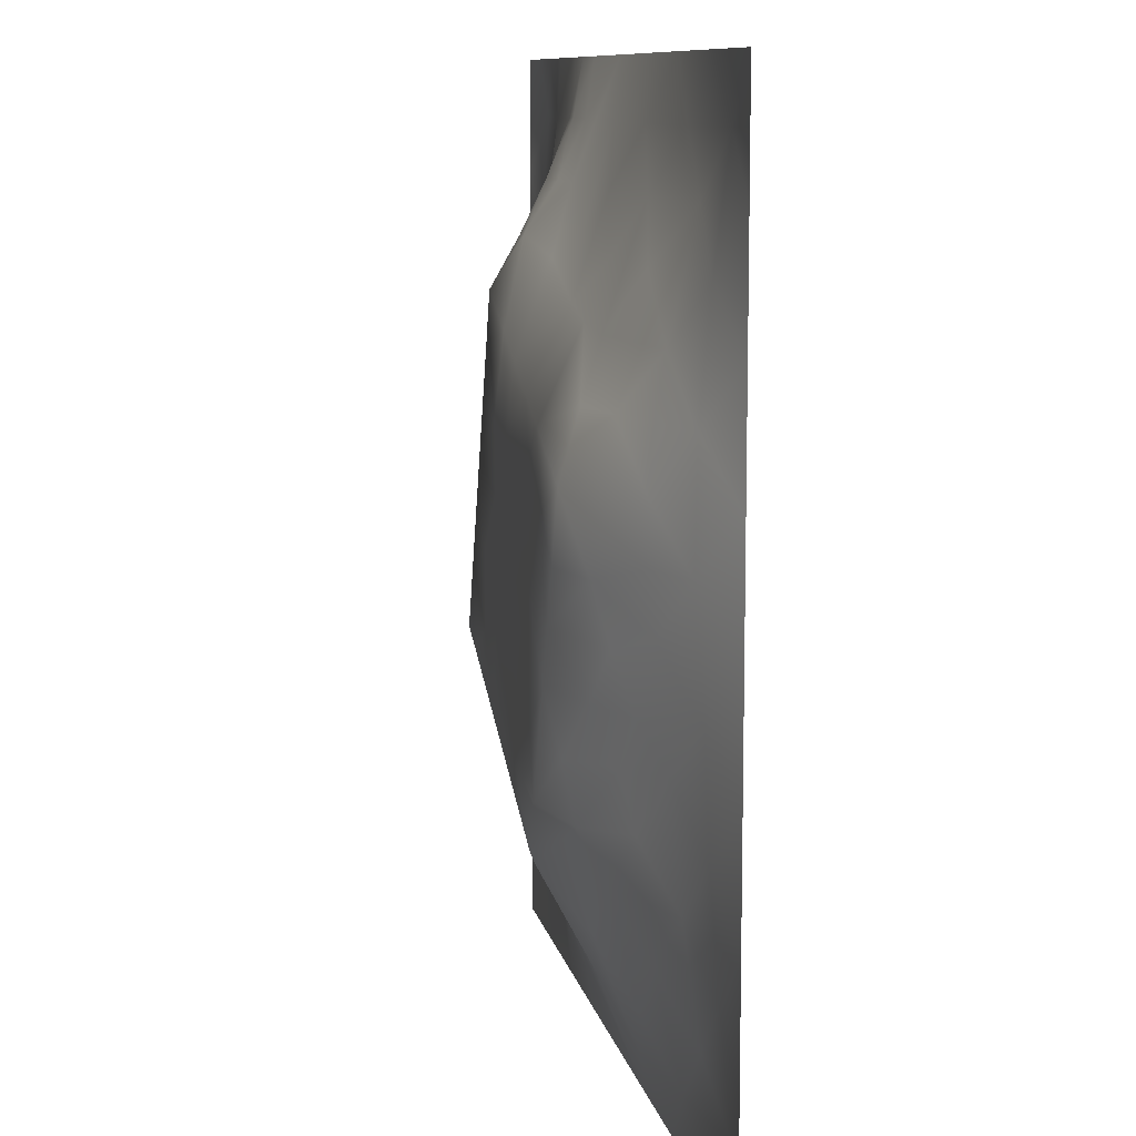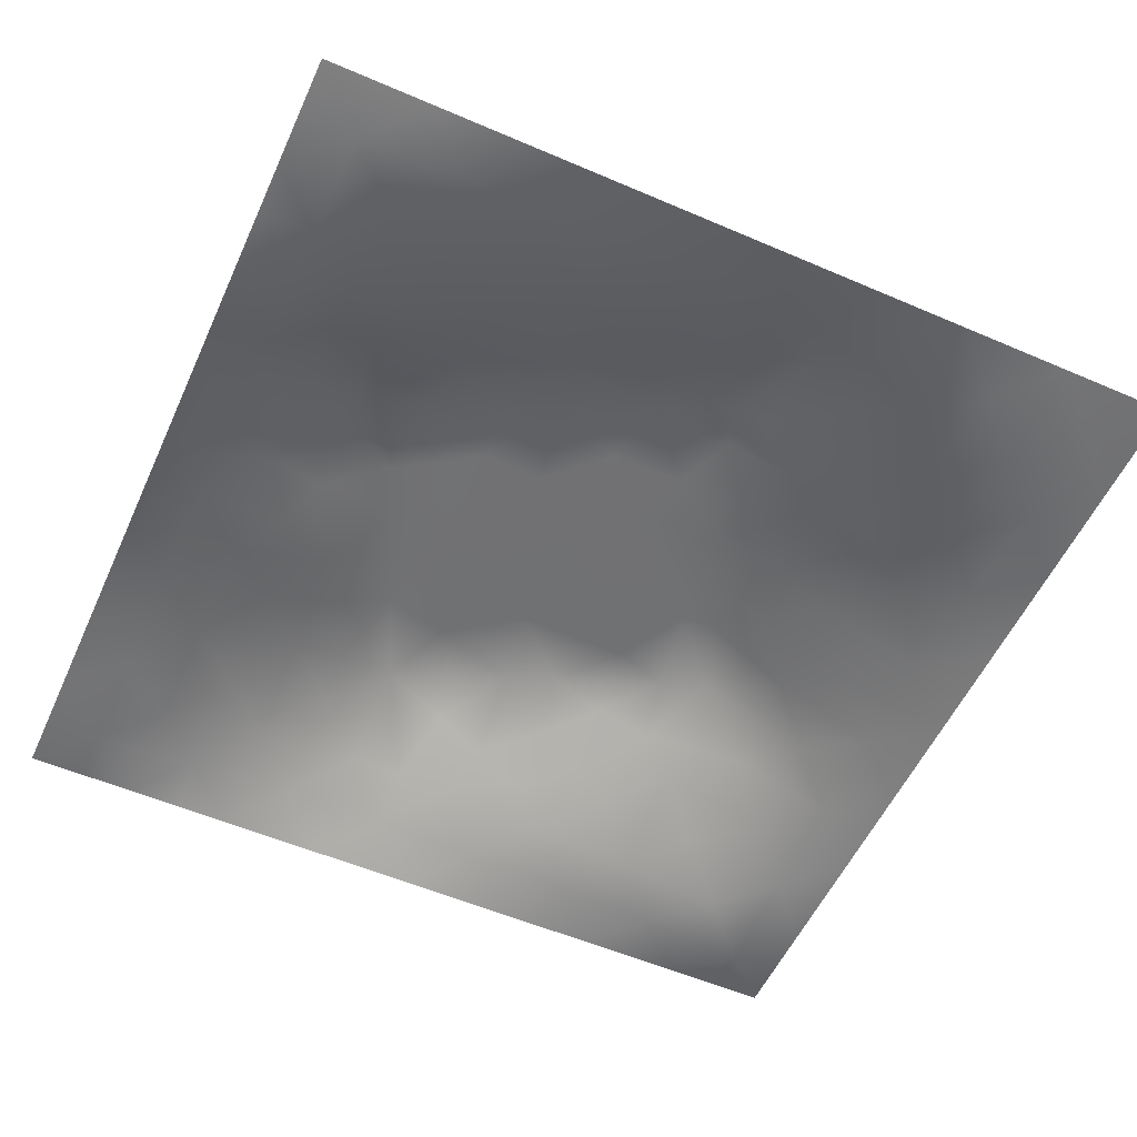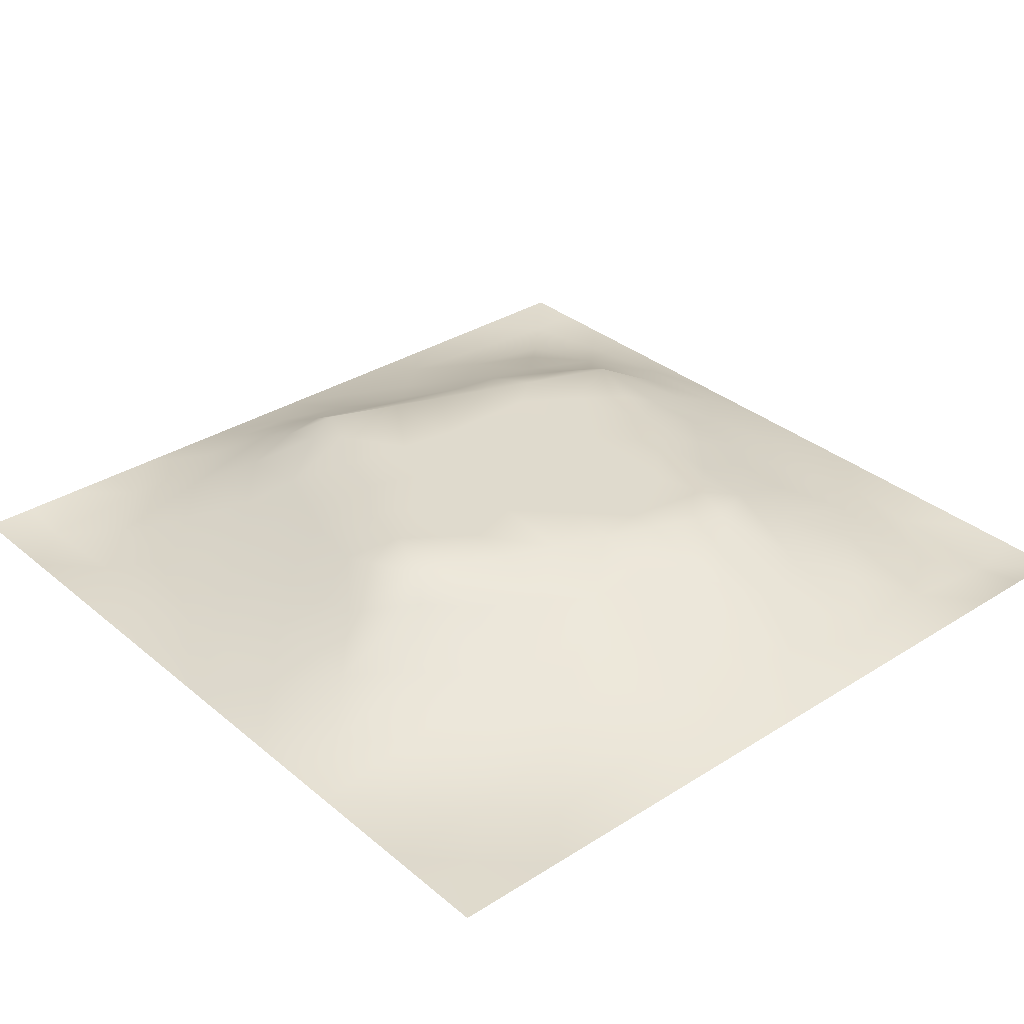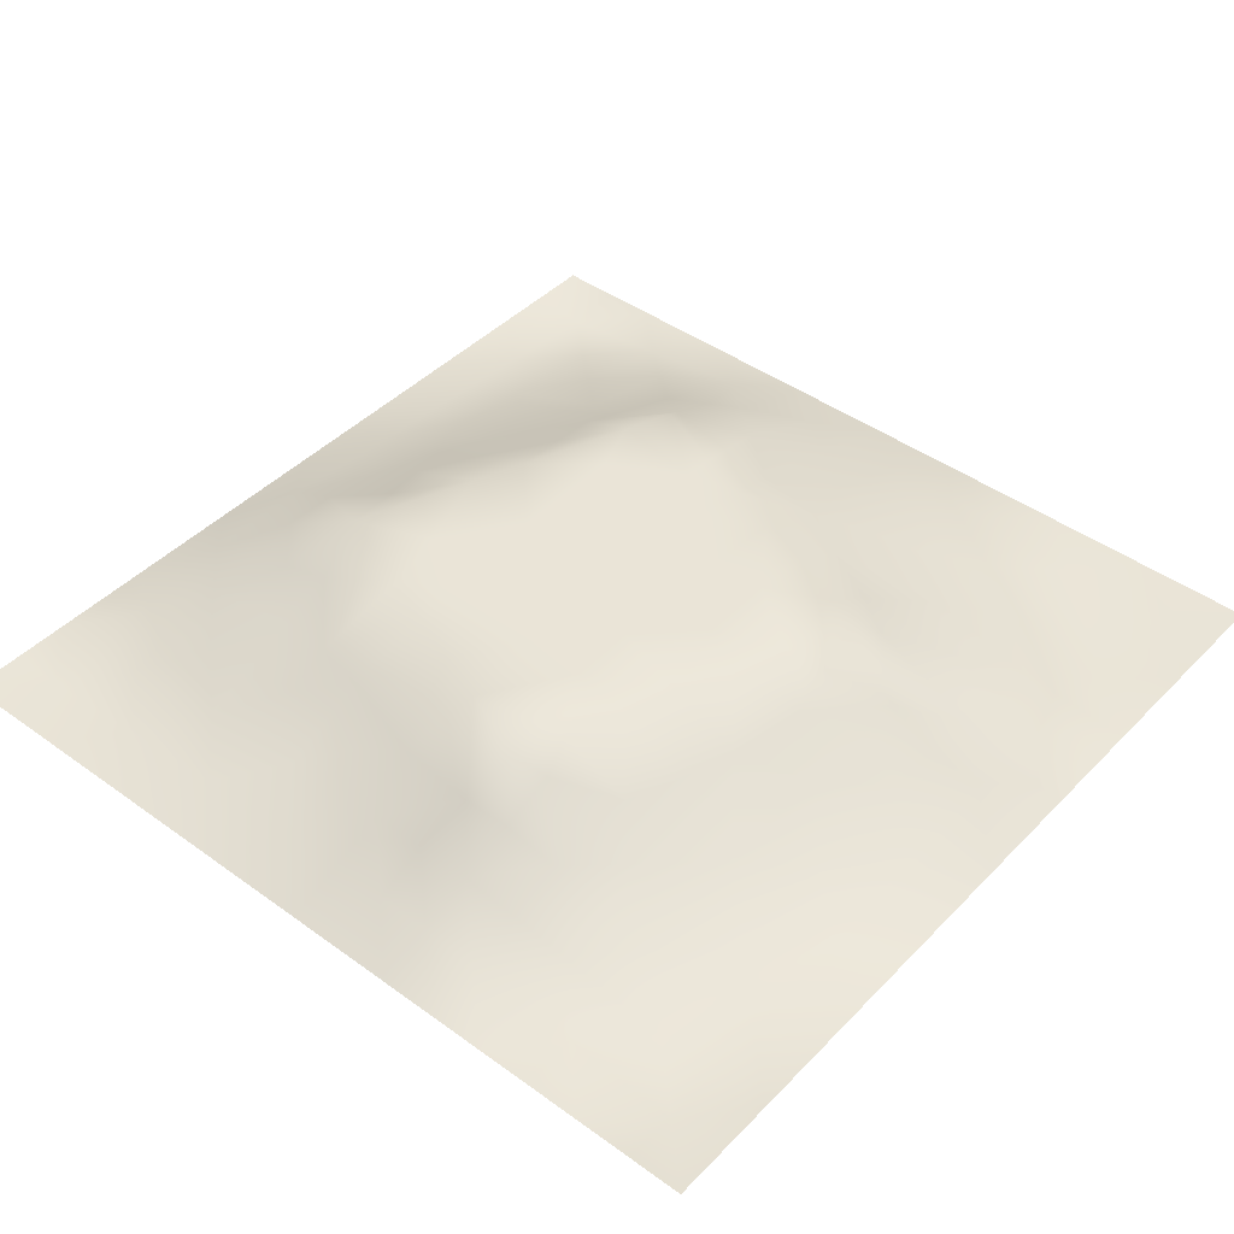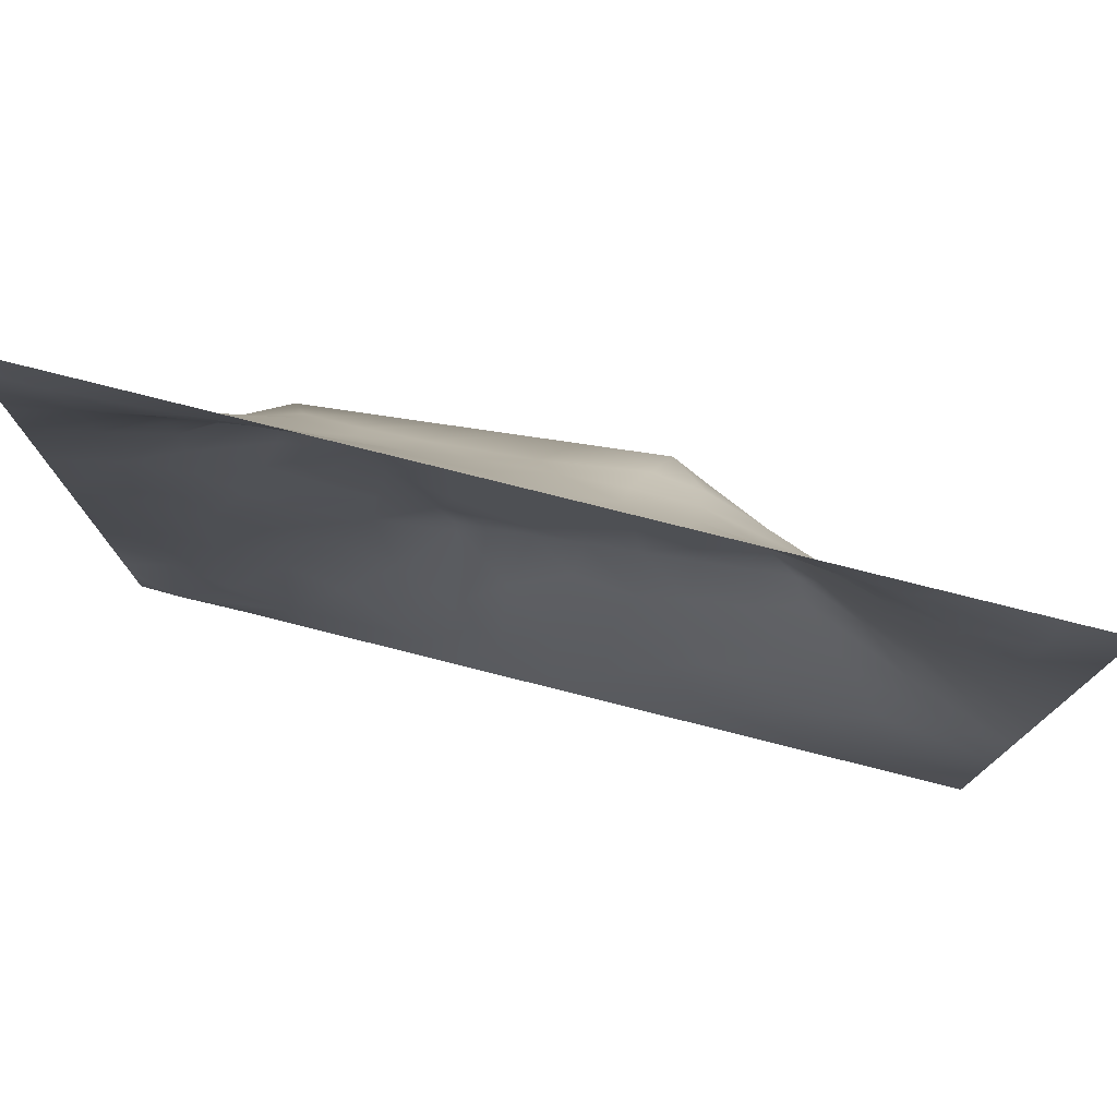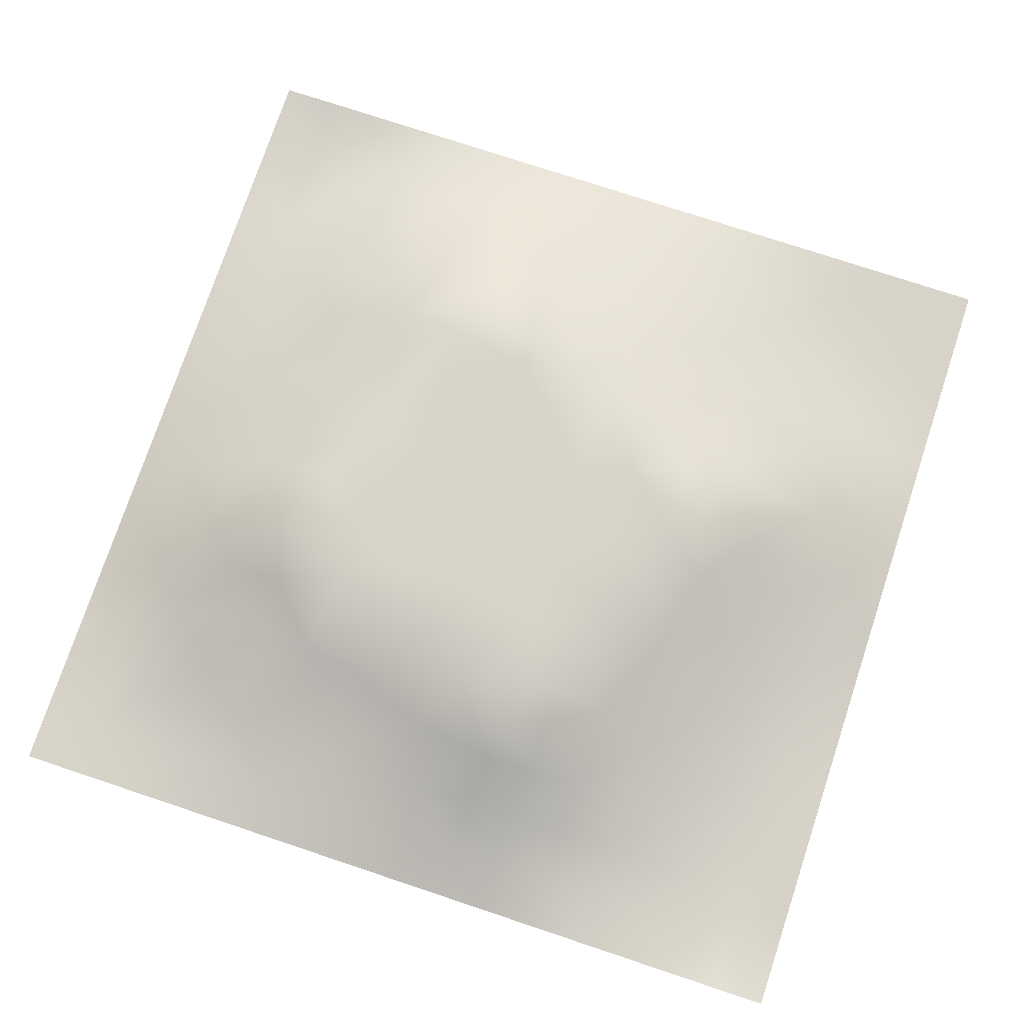
<metadata>
{"format":"obj","ext":"obj","renderer":"f3d","projection":"perspective","resolution":1024,"background":"white","views":[{"elev":9.8,"azim":79.2,"up":"+Y"},{"elev":-55.3,"azim":-114.4,"up":"+Z"},{"elev":32.9,"azim":-41.2,"up":"+Z"},{"elev":43.7,"azim":-139.7,"up":"+Z"},{"elev":78.1,"azim":-165.9,"up":"+Y"},{"elev":75.7,"azim":-161.6,"up":"+Z"}]}
</metadata>
<code>
v -0 0 -0
v 1 0 -0
v -0 1 0
v 1 1 0
v 0.5001 0.4996 0.114
v -0 0.5 0
v 0.5 1 0
v 1 0.5 0
v 0.5 -0 0
v 0.2504 0.7516 0.04994
v 0.7547 0.7526 0.06955
v 0.2489 0.2501 0.04815
v 0.7523 0.2462 0.06152
v 0.75 0 0
v 0.25 0 0
v 1 0.75 0
v 1 0.25 0
v 0.25 1 0
v 0.75 1 0
v 0 0.25 0
v 0 0.75 -0
v 0.3647 0.2181 0.06342
v 0.6306 0.7724 0.07283
v 0.7125 0.3585 0.0981
v 0.3641 0.3574 0.1142
v 0.8738 0.3756 0.03179
v 0.6263 0.1207 0.04627
v 0.6306 0.3686 0.114
v 0.8742 0.1252 0.00355
v 0.3755 0.124 0.03559
v 0.1265 0.1267 -0.001806
v 0.7582 0.6908 0.08959
v 0.8818 0.6262 0.05565
v 0.6309 0.6295 0.114
v 0.8748 0.8738 0.01004
v 0.3737 0.8802 0.04904
v 0.2585 0.6011 0.08234
v 0.1267 0.8739 -0.002354
v 0.126 0.6239 0.02868
v 0.6247 0.8746 0.03693
v 0.1213 0.3741 0.04275
v 0.2515 0.1266 0.01434
v 0.8783 0.7508 0.03917
v 0.8738 0.25 0.02088
v 0.2506 0.8755 0.02315
v 0.7504 0.8744 0.02751
v 0.1257 0.2515 0.01594
v 0.1271 0.7488 0.01374
v 0.3029 0.7183 0.0774
v 0.312 0.8775 0.03621
v 1 0.0625 -0
v 0.8776 0.5007 0.047
v 0.3622 0.6528 0.1142
v 0.3709 0.7602 0.09923
v 0 0.375 0
v 0.4993 0.8778 0.04764
v 0.4999 0.6303 0.114
v 0.241 0.3706 0.09402
v 0.122 0.4992 0.04482
v 0.3695 0.4995 0.114
v 0.6311 0.2367 0.1088
v 0.501 0.1223 0.04492
v 0.5004 0.3692 0.114
v 0 0.625 0
v 0 0.875 0
v 0 0.125 0
v 0.625 1 0
v 0.875 1 0
v 0.125 1 0
v 0.375 1 0
v 1 0.375 0
v 1 0.125 0
v 1 0.875 0
v 1 0.625 0
v 0.375 0 0
v 0.125 0 0
v 0.875 0 0
v 0.625 0 0
v 0.7511 0.1223 0.03238
v 0.6309 0.4994 0.114
v 0.3148 0.534 0.1142
v 0.06253 0.3131 0.01211
v 0.1804 0.4355 0.0739
v 0.1836 0.3108 0.05362
v 0.06061 0.4372 0.02297
v 0.6873 0.9372 0.01658
v 0.6889 0.8125 0.05199
v 0.5621 0.9375 0.01969
v 0.06394 0.6865 0.007275
v 0.1886 0.6872 0.04018
v 0.06228 0.562 0.0179
v 0.1882 0.937 0.003242
v 0.1891 0.8119 0.01967
v 0.06278 0.9372 -0.01025
v 0.4349 0.565 0.114
v 0.8371 0.4235 0.05562
v 0.9375 0 -0
v 0.3107 0.8173 0.05872
v 0.4372 0.9385 0.02207
v 0.9384 0.8124 0.01437
v 0.8154 0.8143 0.04182
v 0.9371 0.937 -0.001045
v 0.0625 0 -0
v 0.5654 0.5647 0.114
v 0.3871 0.7153 0.1142
v 0.1875 1 0
v 0.8197 0.6899 0.07182
v 0.9408 0.5628 0.02843
v 0.4947 0.7349 0.1142
v 0.8811 0.689 0.05081
v 0.4348 0.4344 0.114
v 0.1886 0.06369 -0.001599
v 0.06302 0.06304 -0.000949
v 0.1889 0.1895 0.01614
v 0.313 0.06248 0.01403
v 0.313 0.1878 0.04109
v 0.4381 0.06203 0.01904
v 0.8121 0.06277 0.004499
v 0.9373 0.0626 -0.01087
v 0.2997 0.383 0.1142
v 0.5655 0.4342 0.114
v 0.5238 0.8076 0.07206
v 0.5652 0.1813 0.07343
v 0.6902 0.1814 0.06403
v 0.5629 0.06143 0.02135
v 0.9365 0.313 0.01186
v 0.8138 0.311 0.05052
v 0.9372 0.438 0.01815
v 0.313 0.9377 0.01436
v 0.3125 1 0
v 0.8137 0.1855 0.03272
v 0.8029 0.3712 0.06213
v 0.6877 0.06148 0.01804
v 0.8007 0.5416 0.08928
v 0.9366 0.188 0.002618
v 0.4381 0.1846 0.06152
v 0.06358 0.1888 -0.003723
v 0.0625 1 0
v 0.9408 0.6879 0.02621
v 0.6778 0.3673 0.1142
v 0.06373 0.8116 -0.001224
v 0.8121 0.9365 0.006451
v 0.1853 0.5618 0.05941
v 0.7249 0.4853 0.1142
v 0.7016 0.4269 0.1142
v 0.632 0.2503 0.1142
v 0.2604 0.398 0.1142
v 0.7796 0.622 0.1142
v 0.408 0.7696 0.1142
v 0.674 0.6633 0.1142
v 0.5796 0.831 0.05367
v 0.2919 0.33 0.08571
v 0.3387 0.594 0.1142
v 0.7174 0.2951 0.08571
v 0.1807 0.4874 0.06753
v 0.4333 0.6408 0.1141
v 0.2801 0.6592 0.07716
v 0.6923 0.7599 0.07344
v 0.4249 0.3332 0.1142
v 0.6135 0.6874 0.1142
v 0.6526 0.3031 0.1142
v 0.3615 0.2914 0.08573
v 0.4857 0.3089 0.1142
v 0.5537 0.7114 0.1142
v 0.4178 0.2529 0.08201
v 0.5017 0.1838 0.06559
v 0.8187 0.4819 0.07398
v 0.5469 0.3202 0.1141
v 0.8804 0.5633 0.05424
v 0.7725 0.4229 0.0847
v 0.2398 0.5144 0.08846
v 0.291 0.4746 0.1142
v 0.6917 0.5868 0.1141
v 1 0.9375 0
v 1 0.8125 0
v 0.7487 0.5447 0.1142
v 0.3716 0.8215 0.07715
v 0.3749 0.9393 0.02228
v 0.4363 0.8791 0.04988
v 0.3699 0.414 0.1141
v 0.1204 0.4365 0.04816
v 0.5448 0.2852 0.1142
v 0.4934 0.2447 0.08964
v 0.2507 0.9369 0.006935
v -0 0.0625 -0
v 0.4228 0.8247 0.08175
f 54 149 177
f 14 77 118
f 41 58 83
f 34 80 173
f 180 120 25
f 72 17 135
f 116 22 12
f 85 181 59
f 107 32 148
f 111 180 159
f 147 171 83
f 12 114 116
f 107 148 33
f 125 62 9
f 99 179 56
f 148 134 169
f 115 15 75
f 169 134 52
f 130 18 129
f 106 69 92
f 22 30 136
f 167 52 134
f 159 165 163
f 165 22 136
f 29 131 118
f 38 94 141
f 42 116 114
f 116 30 22
f 115 30 42
f 42 112 115
f 1 103 113
f 84 58 41
f 50 45 98
f 125 78 27
f 25 152 162
f 120 152 25
f 165 162 22
f 172 147 120
f 122 151 56
f 84 12 152
f 182 183 123
f 168 121 63
f 4 68 102
f 63 159 163
f 159 25 162
f 159 162 165
f 60 172 180
f 120 180 172
f 28 145 80
f 172 60 81
f 84 152 58
f 58 152 120
f 60 95 153
f 139 110 33
f 73 102 100
f 116 42 30
f 143 171 37
f 81 37 171
f 157 37 153
f 163 182 168
f 85 55 41
f 167 134 144
f 17 126 135
f 122 186 109
f 79 124 133
f 27 133 124
f 61 154 146
f 161 146 154
f 55 82 41
f 149 109 186
f 20 66 137
f 55 20 82
f 176 144 134
f 21 141 65
f 114 31 42
f 59 39 91
f 74 16 139
f 49 98 10
f 40 86 88
f 21 89 141
f 30 115 117
f 67 88 86
f 53 157 153
f 178 99 70
f 66 185 113
f 180 111 60
f 60 153 81
f 65 141 94
f 29 119 135
f 62 125 123
f 45 10 98
f 90 48 39
f 166 123 183
f 103 76 113
f 35 100 102
f 48 141 89
f 24 140 161
f 82 20 47
f 173 176 148
f 48 38 141
f 25 159 180
f 139 33 108
f 89 39 48
f 112 42 31
f 74 139 108
f 6 91 64
f 146 182 61
f 93 38 48
f 122 56 186
f 93 10 45
f 143 39 59
f 27 123 125
f 37 90 143
f 77 119 118
f 49 54 98
f 157 10 90
f 64 89 21
f 47 84 82
f 6 85 91
f 59 91 85
f 41 82 84
f 6 55 85
f 44 135 126
f 143 59 155
f 87 11 46
f 134 148 176
f 119 29 118
f 104 95 5
f 107 110 43
f 53 49 157
f 178 129 36
f 37 81 153
f 157 49 10
f 75 117 115
f 135 44 29
f 105 49 53
f 105 149 54
f 105 54 49
f 131 29 44
f 70 130 178
f 154 24 161
f 5 95 111
f 165 136 183
f 60 111 95
f 129 178 130
f 101 46 11
f 133 27 78
f 53 156 105
f 57 95 104
f 158 150 32
f 113 31 66
f 9 117 75
f 185 1 113
f 99 178 179
f 148 150 173
f 88 151 40
f 45 50 129
f 69 94 92
f 57 156 95
f 50 36 129
f 28 140 145
f 80 34 104
f 36 179 178
f 150 160 34
f 32 150 148
f 51 72 119
f 80 104 5
f 3 65 94
f 8 108 128
f 184 18 92
f 57 109 156
f 2 51 119
f 170 144 145
f 132 170 24
f 39 89 91
f 38 92 94
f 172 81 171
f 152 12 162
f 99 56 7
f 34 160 57
f 48 90 93
f 112 31 76
f 145 24 170
f 11 32 107
f 158 32 11
f 137 66 31
f 87 46 40
f 88 7 56
f 57 160 164
f 101 11 43
f 144 173 80
f 147 58 120
f 145 144 80
f 10 93 90
f 107 43 11
f 142 46 35
f 102 142 35
f 68 142 102
f 84 47 12
f 170 132 96
f 40 46 86
f 86 46 142
f 19 86 142
f 131 44 13
f 23 160 158
f 23 87 40
f 23 158 87
f 158 160 150
f 158 11 87
f 151 23 40
f 23 164 160
f 88 56 151
f 147 172 171
f 15 115 112
f 127 13 44
f 7 88 67
f 114 12 47
f 7 70 99
f 19 67 86
f 68 19 142
f 101 35 46
f 137 47 20
f 72 135 119
f 174 4 102
f 175 73 100
f 8 74 108
f 79 13 124
f 52 128 108
f 83 155 181
f 96 128 52
f 167 96 52
f 76 15 112
f 28 168 161
f 128 71 8
f 143 90 39
f 44 126 26
f 126 17 71
f 127 44 26
f 47 137 114
f 138 3 94
f 31 114 137
f 132 127 26
f 154 132 24
f 34 173 150
f 97 2 119
f 96 132 26
f 117 9 62
f 96 26 128
f 45 184 92
f 105 156 109
f 144 170 167
f 179 186 56
f 123 61 182
f 24 145 140
f 64 91 89
f 121 28 80
f 161 140 28
f 121 80 5
f 168 28 121
f 121 5 111
f 63 121 111
f 63 111 159
f 168 63 163
f 109 164 122
f 36 50 98
f 62 166 136
f 27 124 61
f 124 154 61
f 118 133 14
f 154 127 132
f 96 167 170
f 146 161 168
f 154 13 127
f 124 13 154
f 62 136 117
f 123 27 61
f 30 117 136
f 57 164 109
f 59 181 155
f 179 36 186
f 79 118 131
f 162 12 22
f 62 123 166
f 71 128 126
f 26 126 128
f 16 100 139
f 43 139 100
f 9 78 125
f 14 133 78
f 113 76 31
f 148 169 33
f 164 23 122
f 18 106 92
f 77 97 119
f 79 133 118
f 69 138 94
f 131 13 79
f 95 156 153
f 151 122 23
f 53 153 156
f 33 169 108
f 169 52 108
f 110 139 43
f 155 83 171
f 155 171 143
f 149 105 109
f 110 107 33
f 147 83 58
f 101 43 35
f 100 35 43
f 176 173 144
f 73 174 102
f 16 175 100
f 54 177 98
f 177 36 98
f 157 90 37
f 166 183 136
f 83 181 41
f 181 85 41
f 34 57 104
f 168 182 146
f 163 183 182
f 183 163 165
f 18 184 129
f 184 45 129
f 149 186 177
f 177 186 36
f 93 45 38
f 92 38 45

</code>
